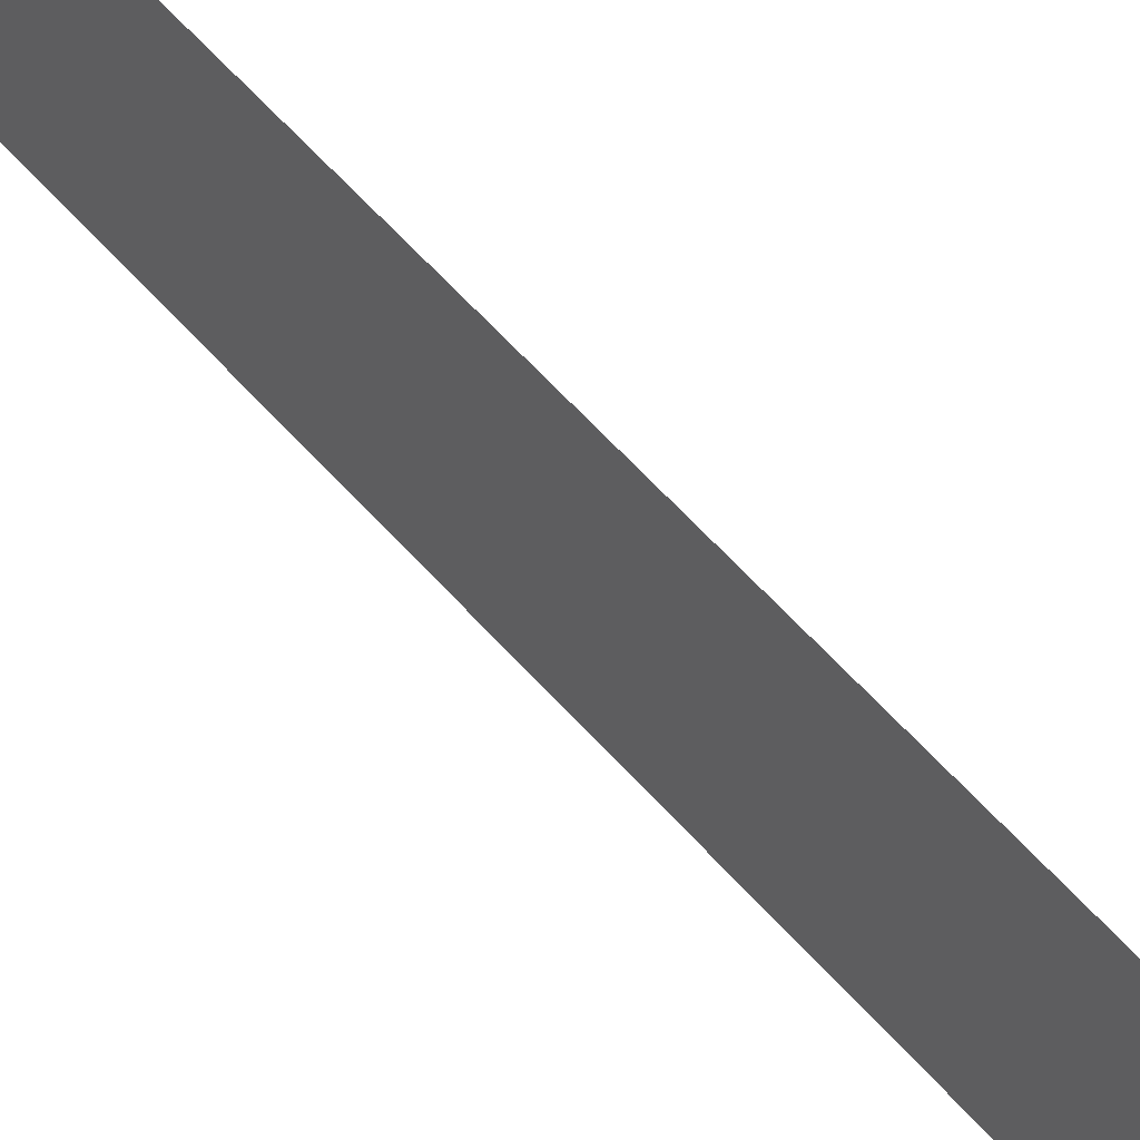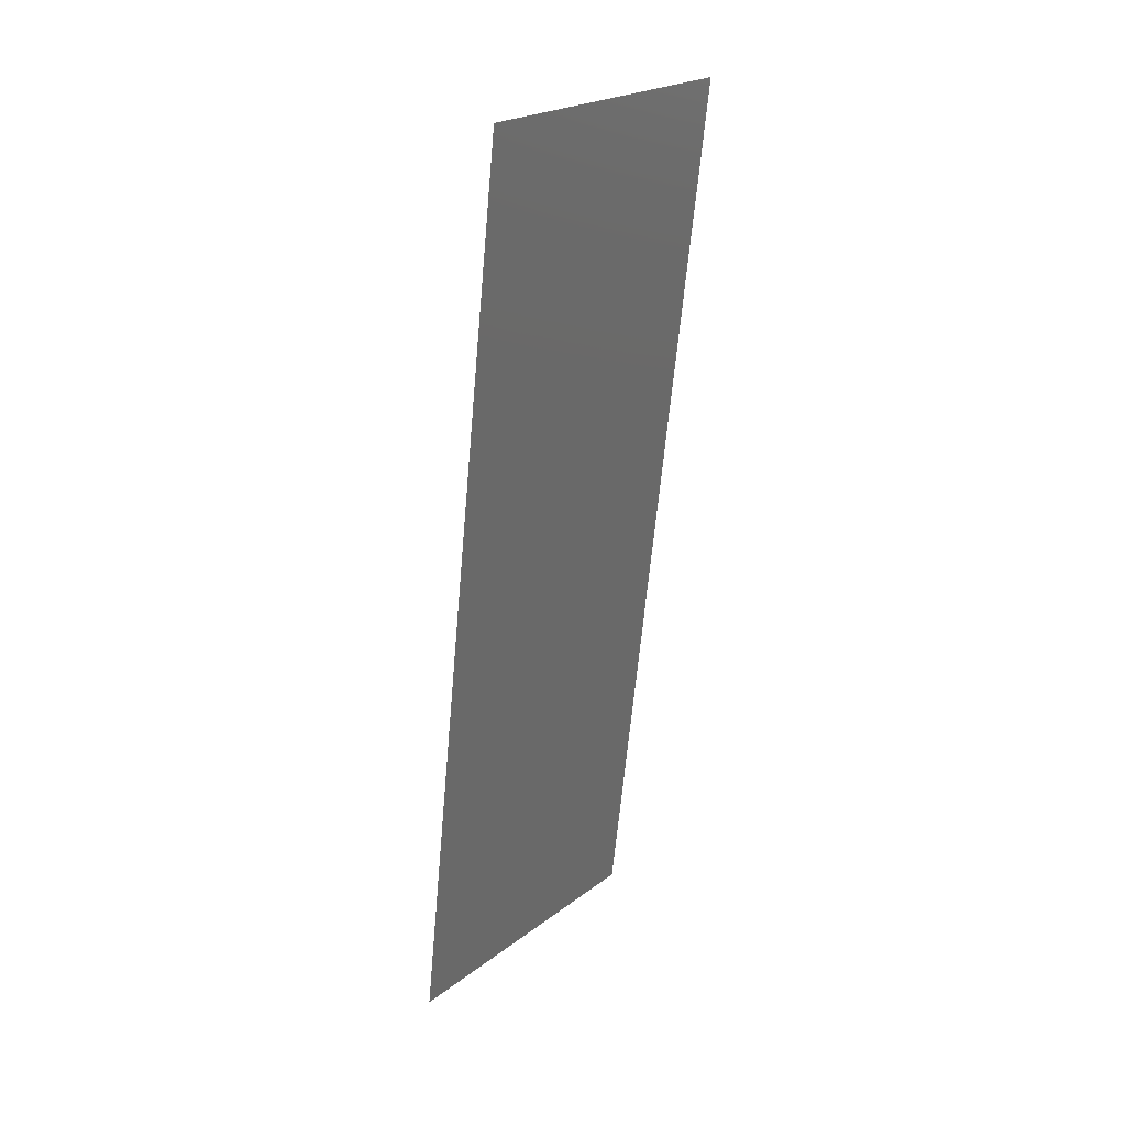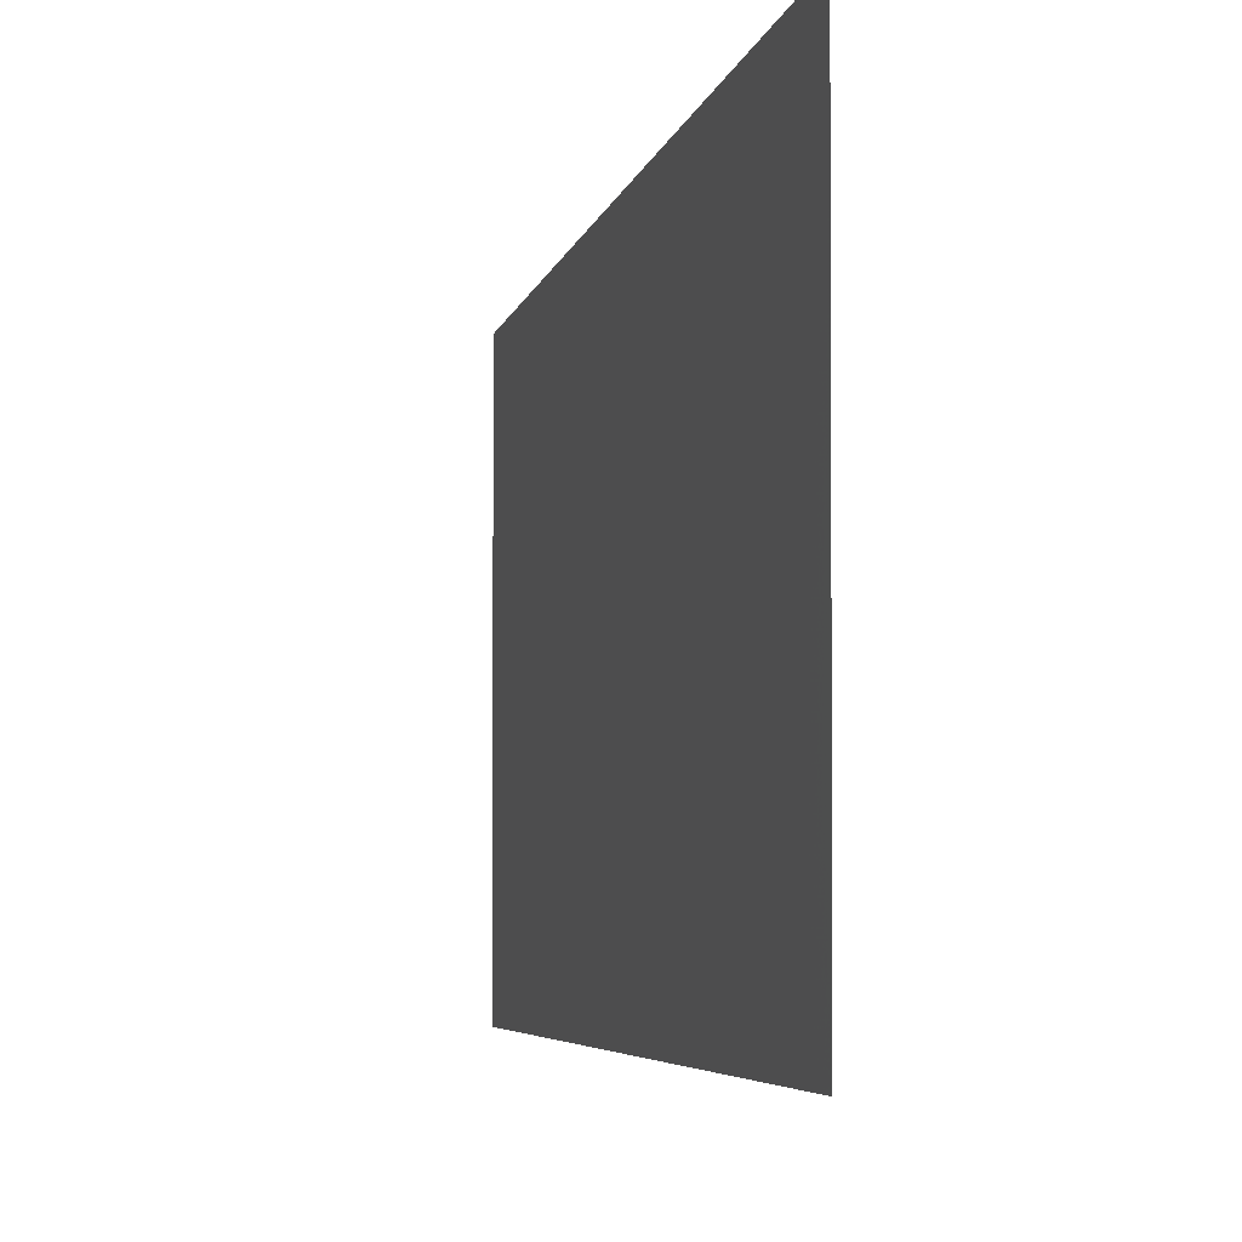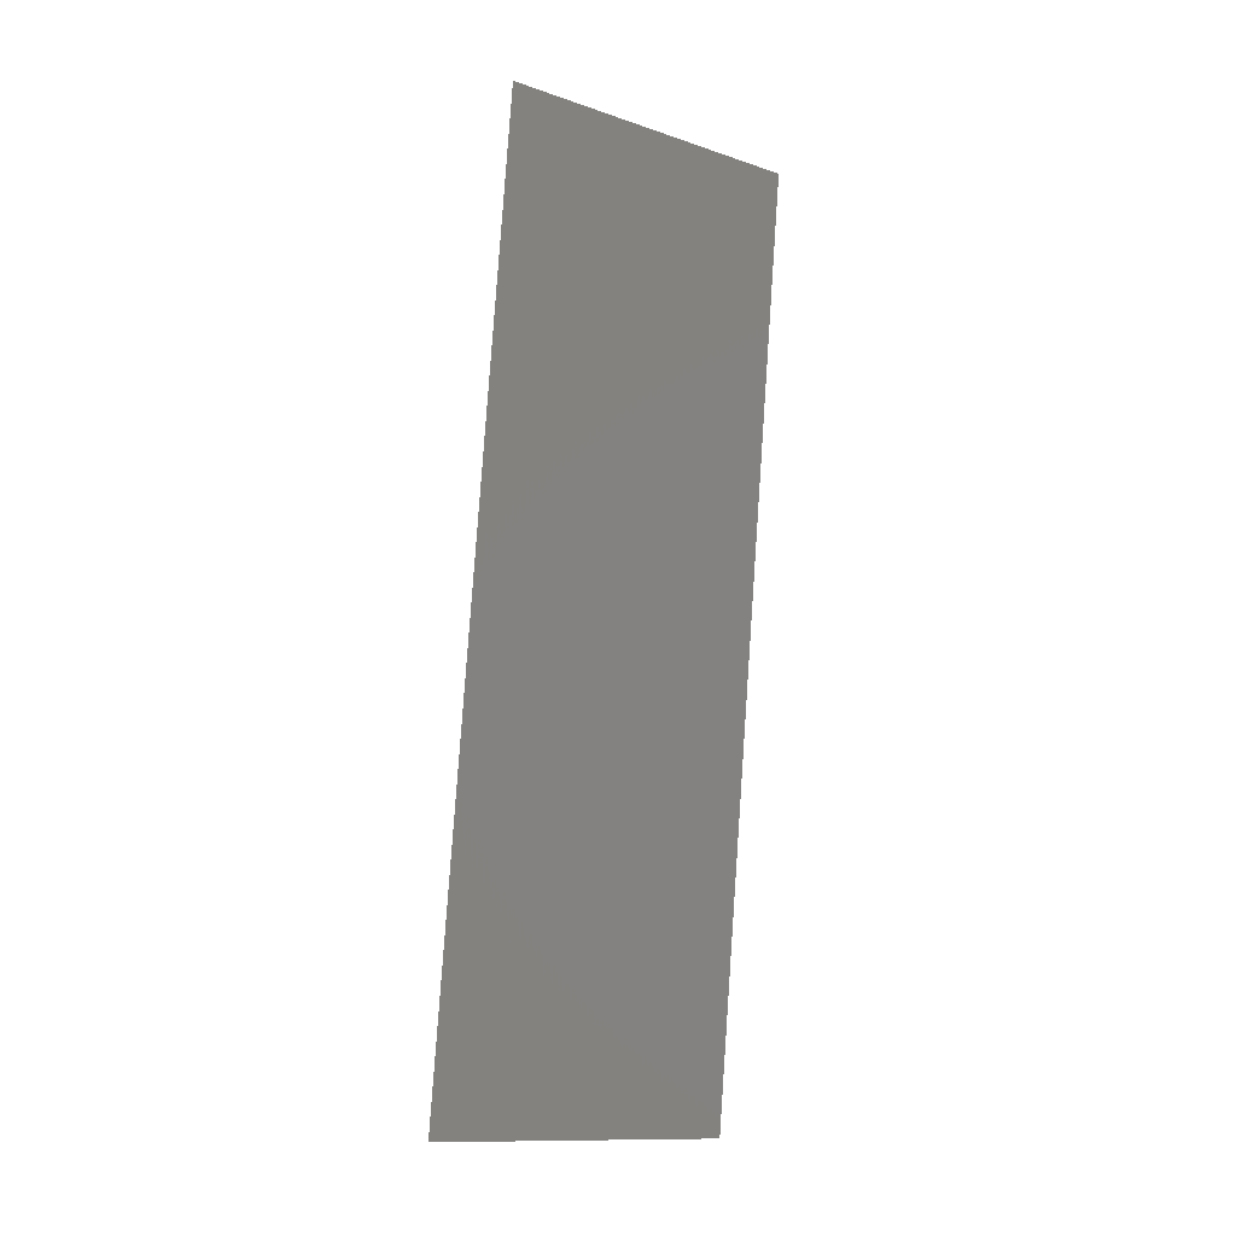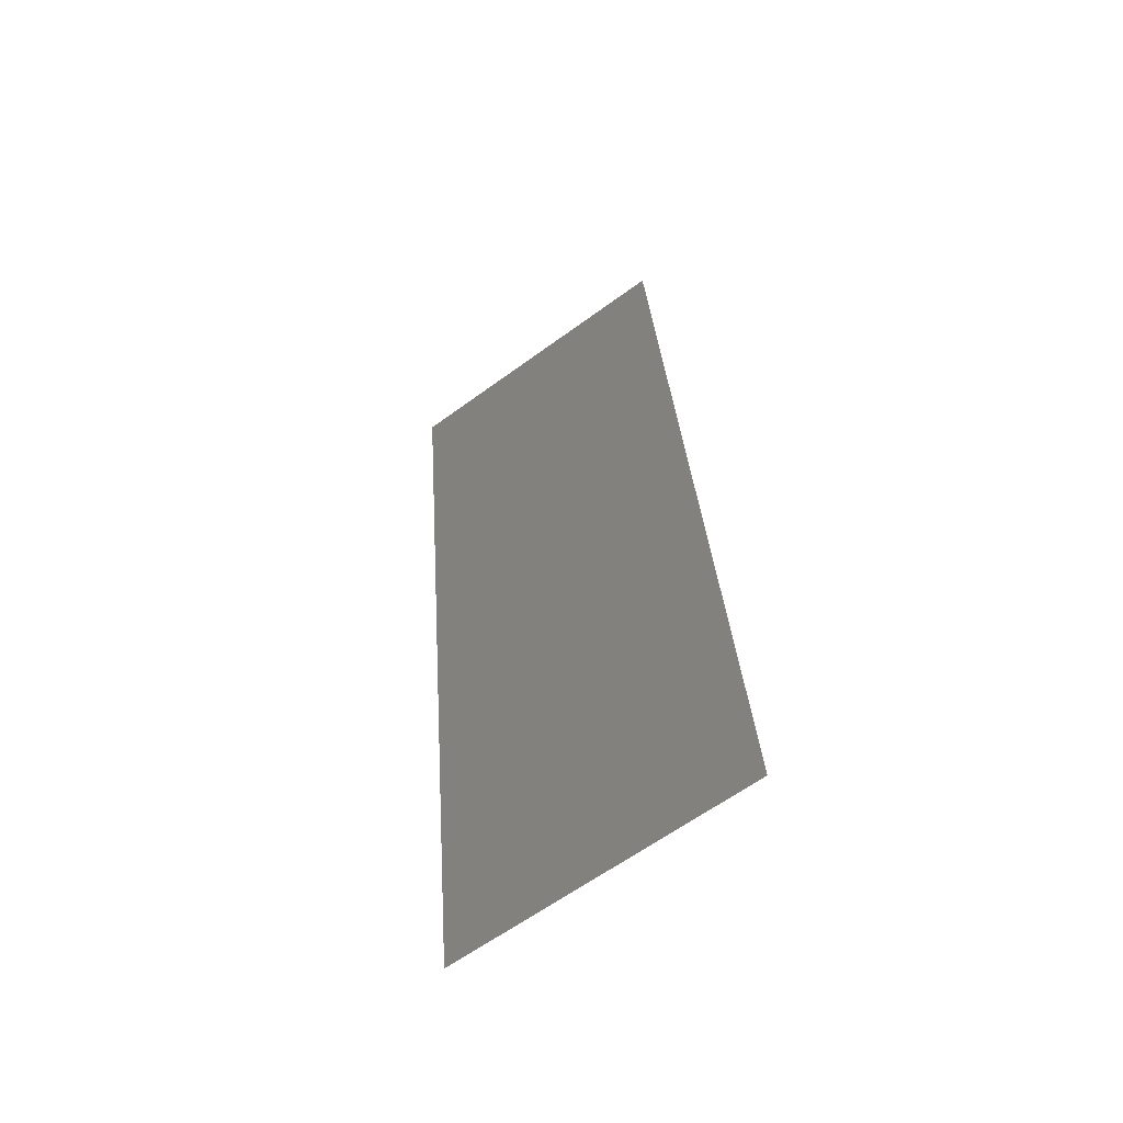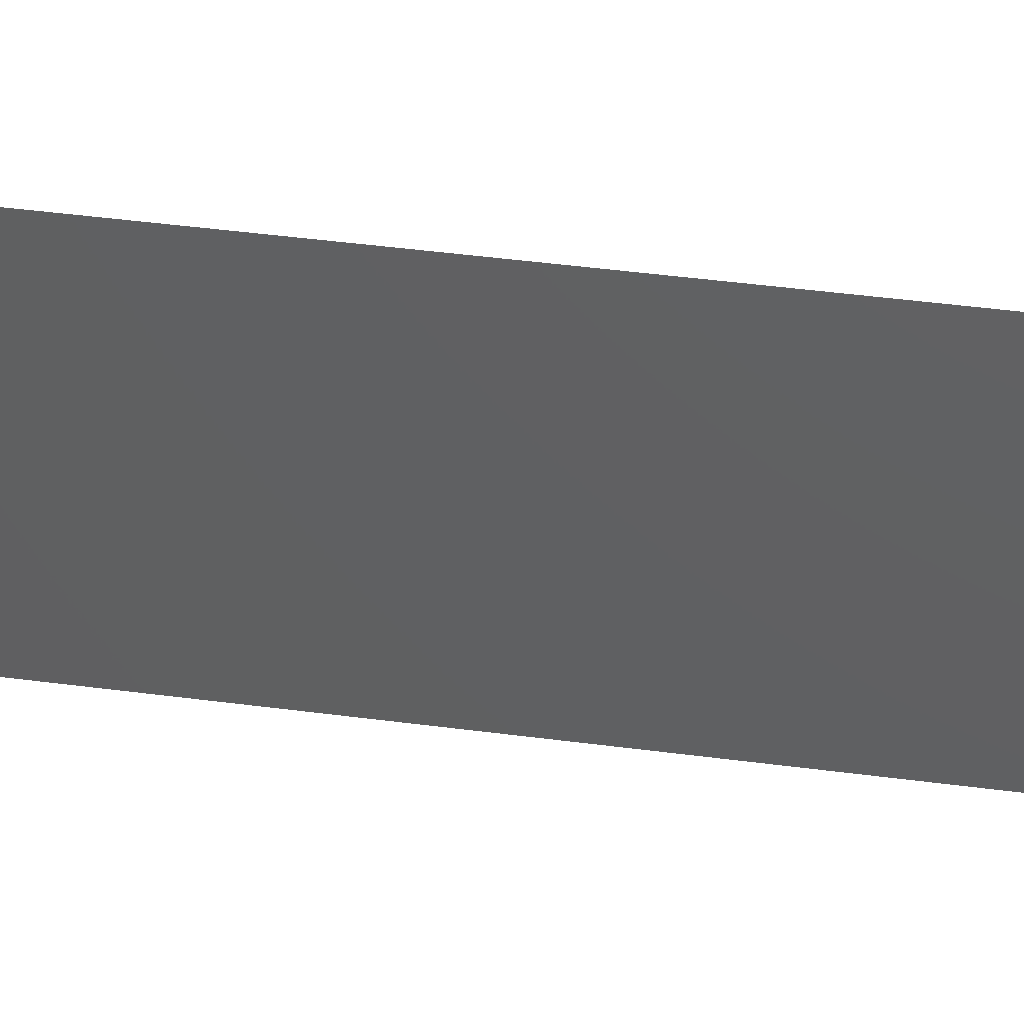
<metadata>
{"format":"stl","ext":"stl","renderer":"f3d","projection":"perspective","resolution":1024,"background":"white","views":[{"elev":66.9,"azim":-49.4,"up":"+Z"},{"elev":22.9,"azim":38.5,"up":"+Y"},{"elev":-3.3,"azim":-13.8,"up":"+Z"},{"elev":-13.1,"azim":52.7,"up":"+Y"},{"elev":-62.8,"azim":126.5,"up":"+Y"},{"elev":48.2,"azim":-88.3,"up":"+Z"}]}
</metadata>
<code>
# stl→obj: 21 verts, 26 faces
v 0.01469 0.05823 0.02
v 0.01369 0.0495 0.01156
v 0.01469 0.05823 0.01
v 0.008 0 0
v 0.009004 0.008735 0.008436
v 0.008 0 0.01
v 0.01335 0.04659 0.02
v 0.009338 0.01165 0
v 0.01068 0.02329 0
v 0.01006 0.01796 0.009739
v 0.01068 0.02329 0.02
v 0.01135 0.02912 0.01
v 0.01201 0.03494 0.02
v 0.01263 0.04028 0.01026
v 0.01335 0.04659 0
v 0.01201 0.03494 0
v 0.009338 0.01165 0.02
v 0.01469 0.05823 0
v 0.01407 0.05284 0.005
v 0.008 0 0.02
v 0.008619 0.005389 0.015
f 1 2 3
f 4 5 6
f 7 2 1
f 8 5 4
f 9 10 8
f 11 12 13
f 13 14 7
f 12 14 13
f 15 14 16
f 16 14 12
f 16 12 9
f 17 10 11
f 11 10 12
f 12 10 9
f 17 5 10
f 15 2 14
f 18 19 15
f 20 21 17
f 15 19 2
f 17 21 5
f 14 2 7
f 10 5 8
f 3 19 18
f 6 21 20
f 2 19 3
f 5 21 6

</code>
